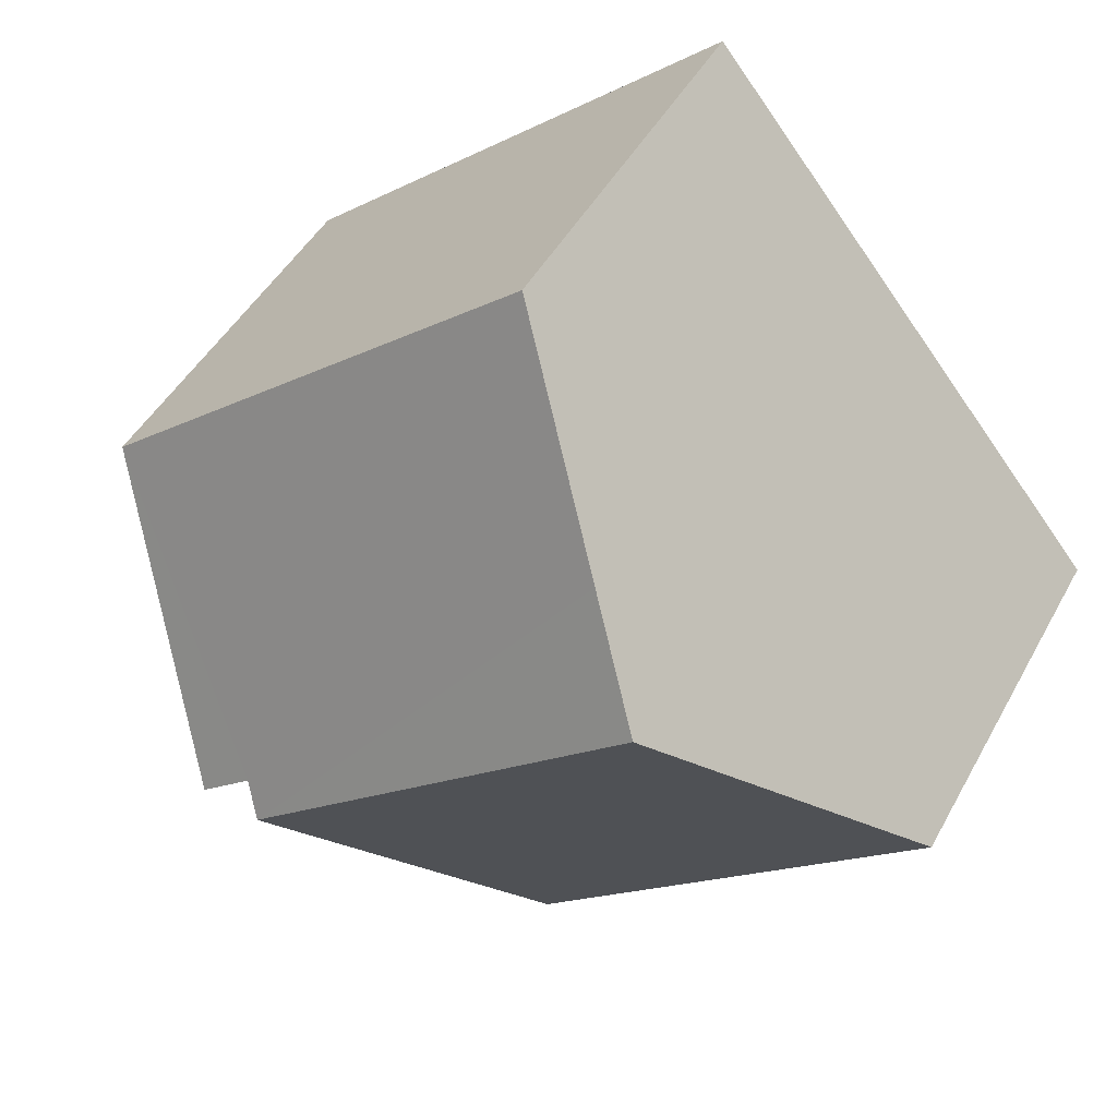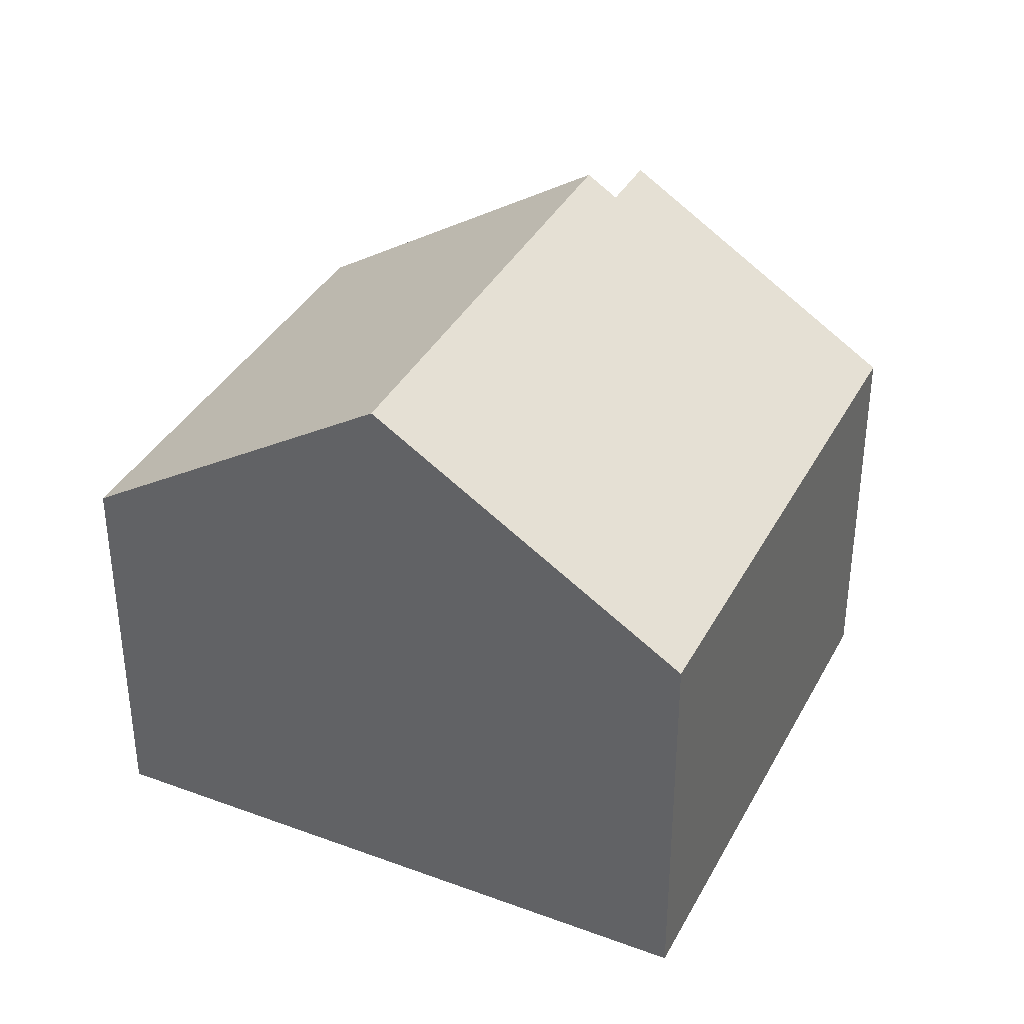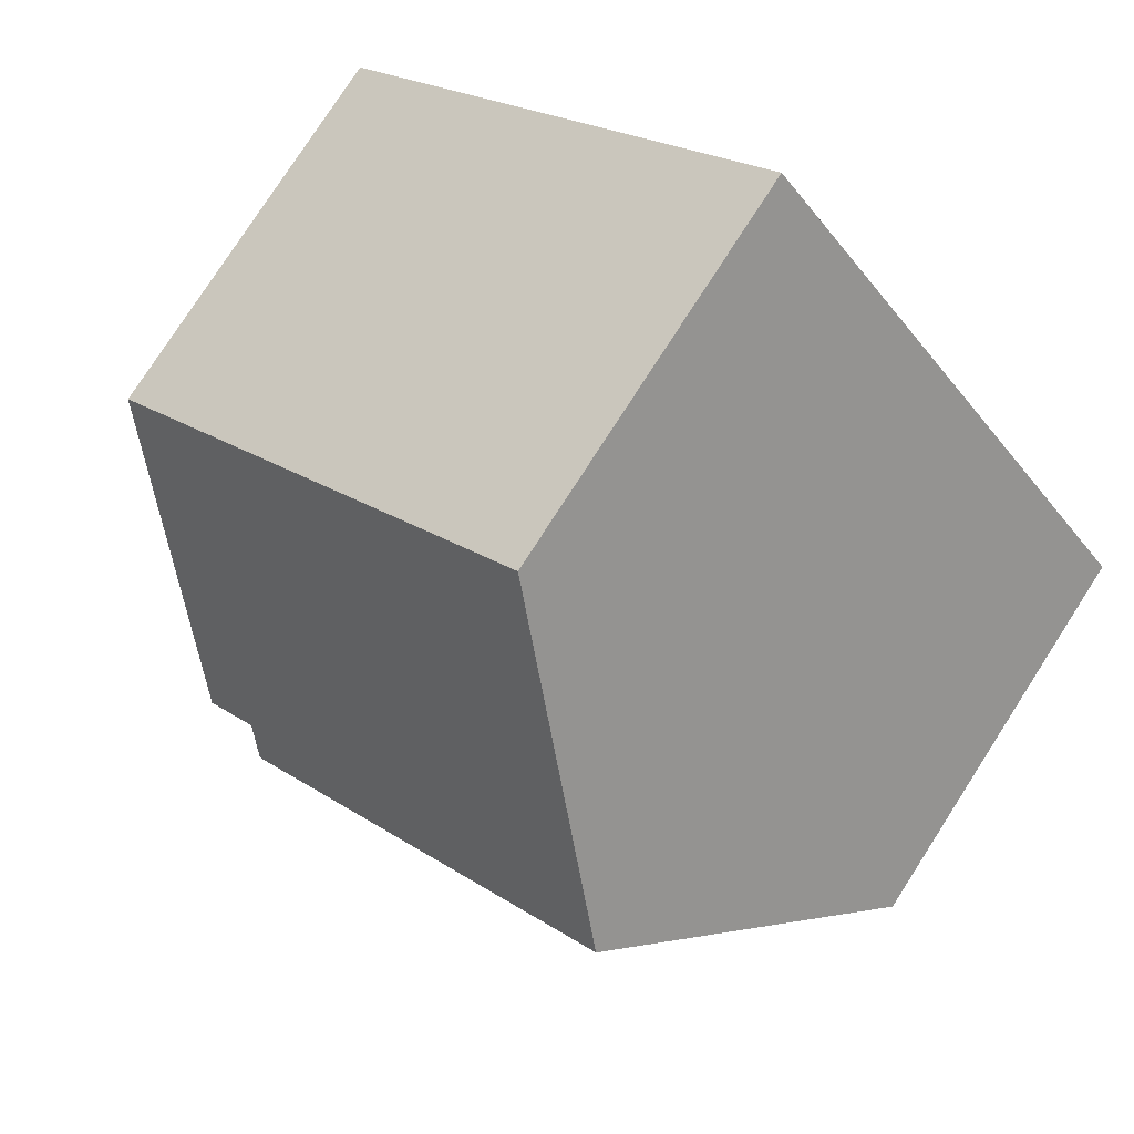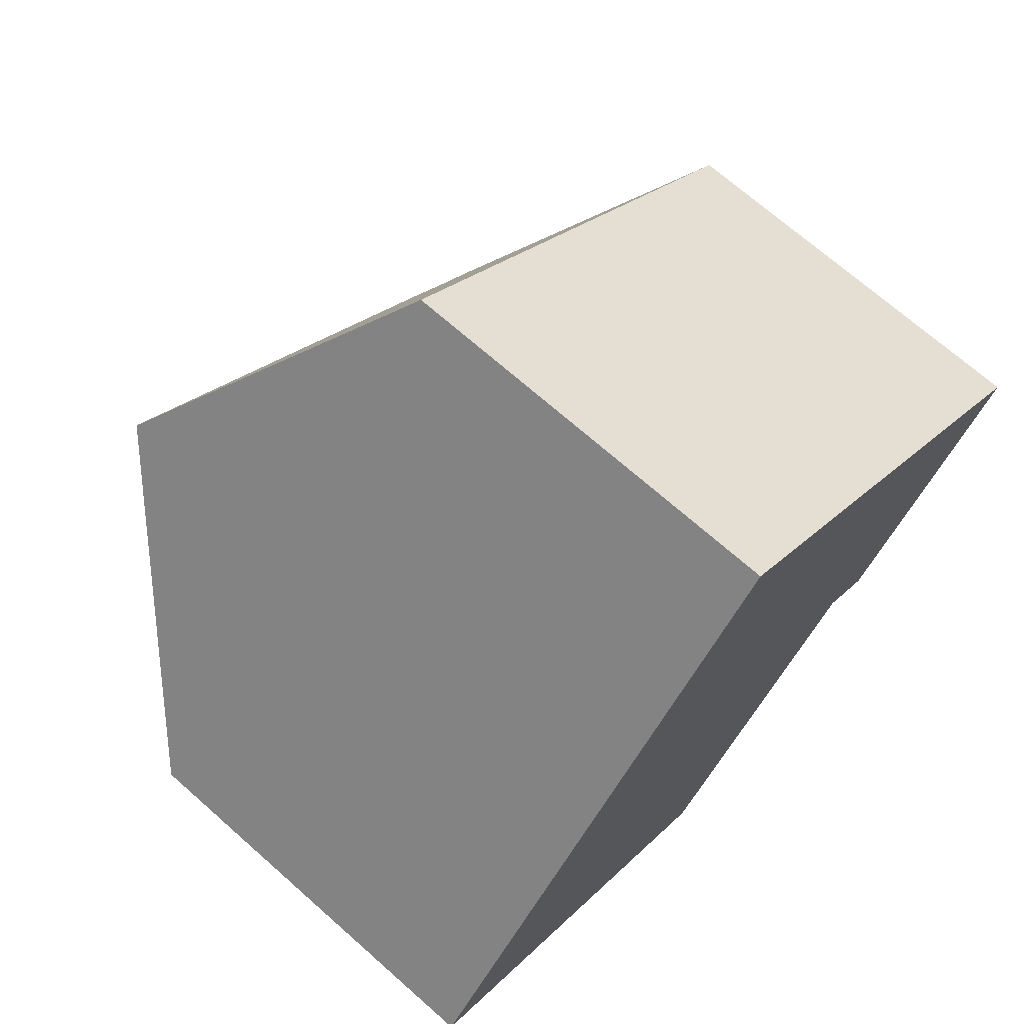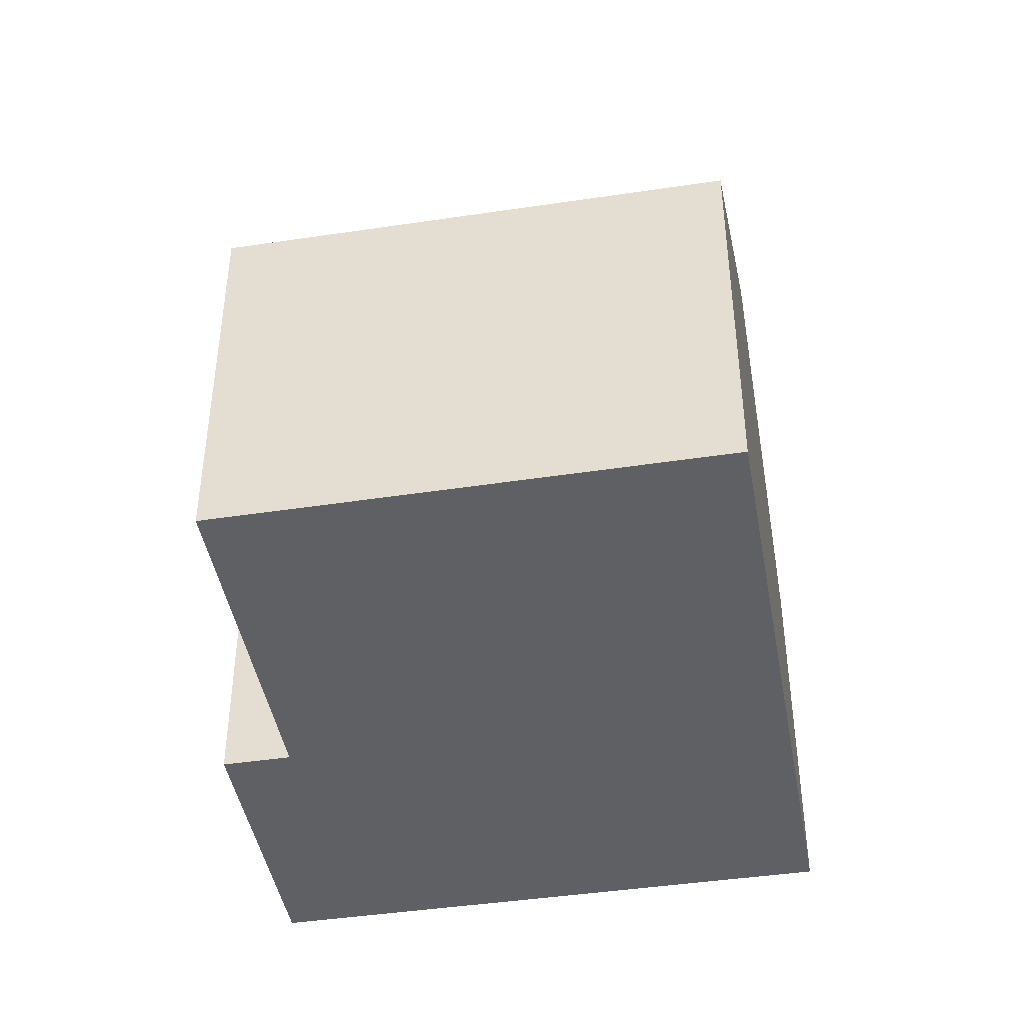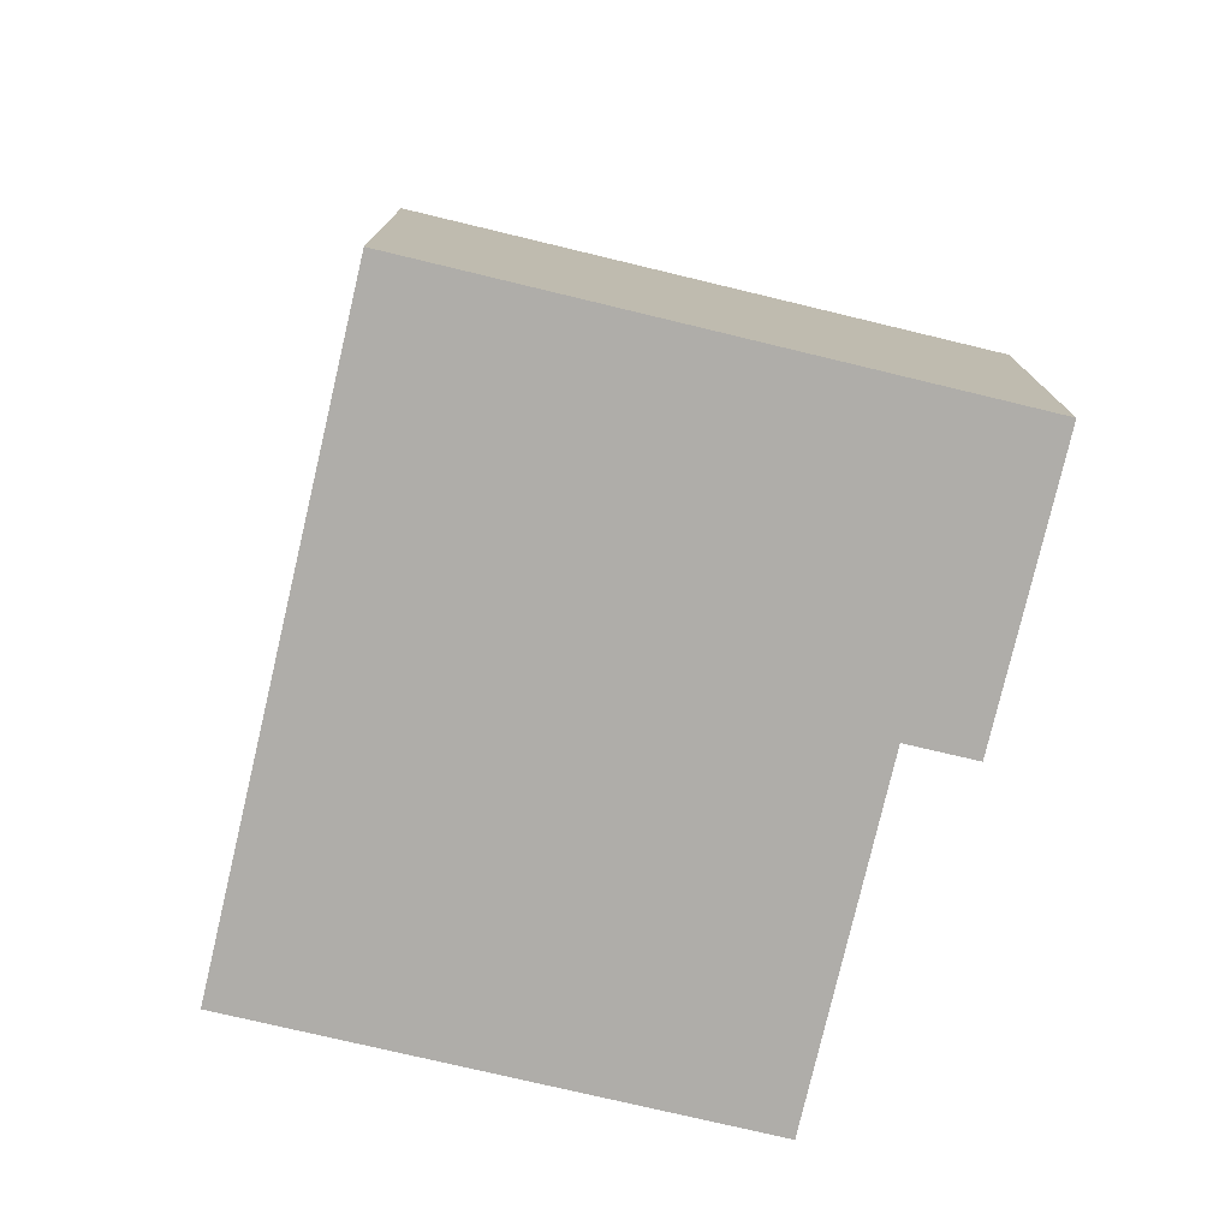
<metadata>
{"format":"obj","ext":"obj","renderer":"f3d","projection":"perspective","resolution":1024,"background":"white","views":[{"elev":46.0,"azim":-152.8,"up":"+Z"},{"elev":37.0,"azim":-24.9,"up":"+Y"},{"elev":78.4,"azim":-147.2,"up":"+Z"},{"elev":70.0,"azim":-48.5,"up":"+Z"},{"elev":-44.2,"azim":-130.3,"up":"+Y"},{"elev":-77.4,"azim":26.4,"up":"+Y"}]}
</metadata>
<code>
v  4.049 11.64 4.895
v  7.671 7.69 -6.346
v  0 7.656 4.688e-16
v  11.68 11.64 -1.491
v  5.422 10.29 6.555
v  8.078 7.675 9.766
v  8.913 7.675 9.068
v  12.09 11.24 -1
v  16.75 7.675 2.508
v  13.14 11.23 -1.867
v  12.09 6.123e-17 -1
v  13.14 1.143e-16 -1.867
v  7.671 3.886e-16 -6.346
v  0 0 0
v  11.68 9.13e-17 -1.491
v  16.75 -1.536e-16 2.508
v  4.049 -2.997e-16 4.895
v  5.422 -4.014e-16 6.555
v  8.078 -5.98e-16 9.766
v  8.913 -5.553e-16 9.068
g defaultobject
f 1 2 3
f 2 1 4
f 5 4 1
f 4 5 6
f 4 6 7
f 4 7 8
f 8 7 9
f 8 9 10
f 10 11 8
f 11 10 12
f 13 3 2
f 3 13 14
f 8 2 4
f 2 8 11
f 2 11 13
f 13 11 15
f 9 12 10
f 12 9 16
f 14 1 3
f 1 14 5
f 5 14 6
f 6 14 17
f 6 17 18
f 6 18 19
f 19 7 6
f 7 19 9
f 9 19 16
f 16 19 20
f 13 17 14
f 17 13 15
f 17 15 18
f 18 15 11
f 18 11 19
f 19 11 12
f 19 12 16
f 19 16 20

</code>
